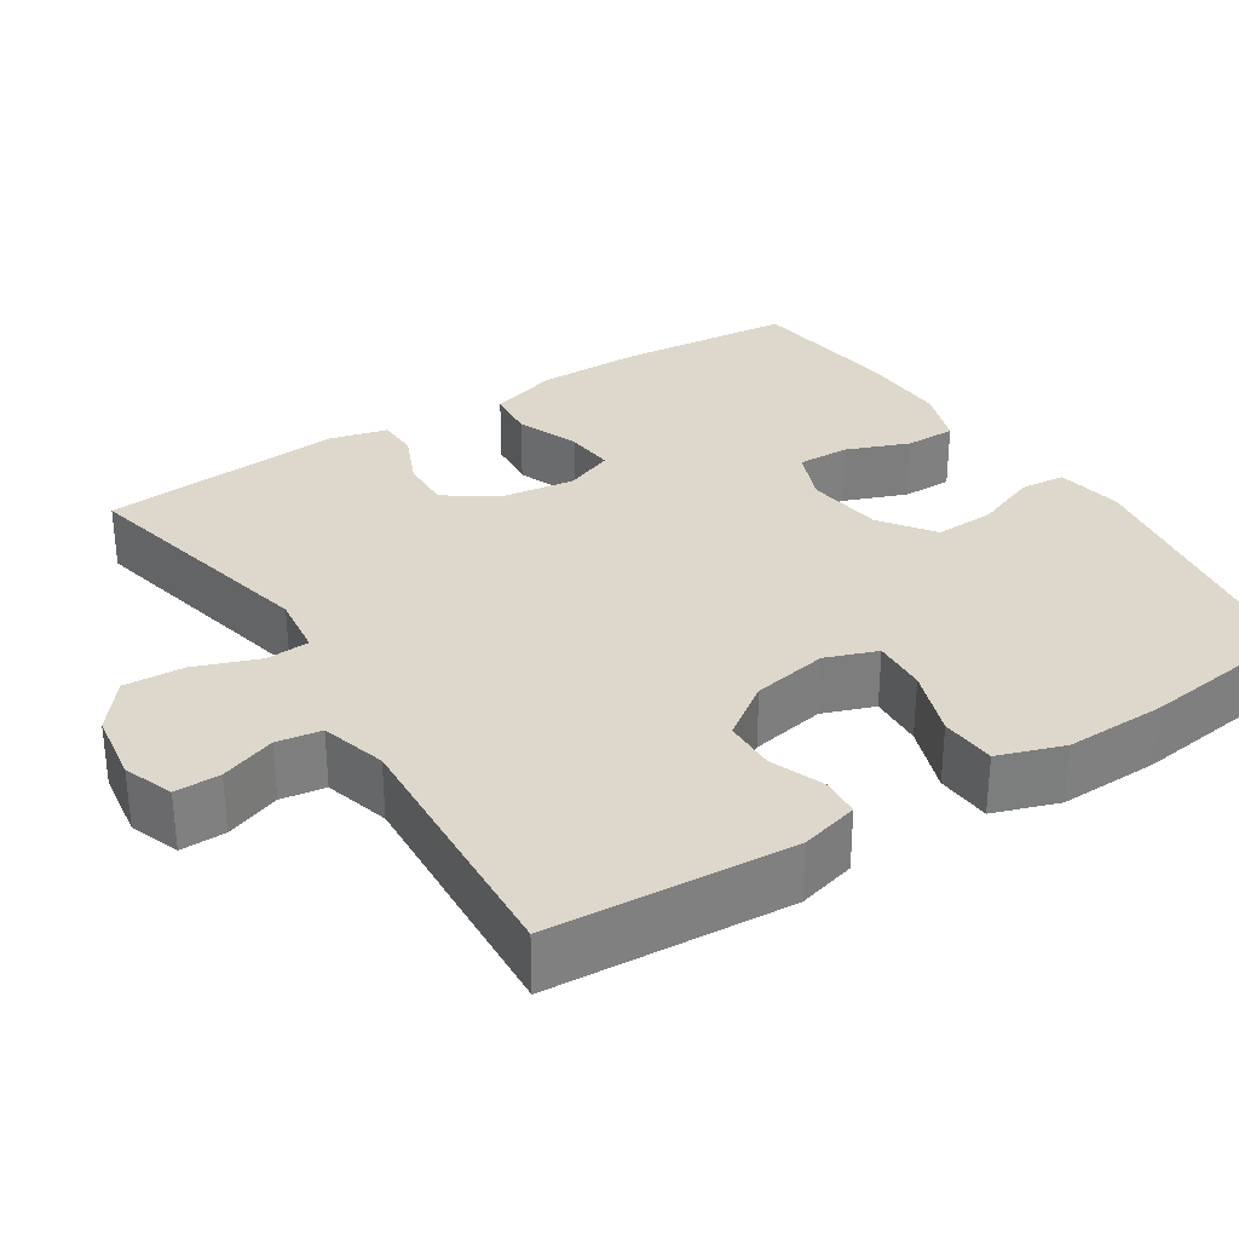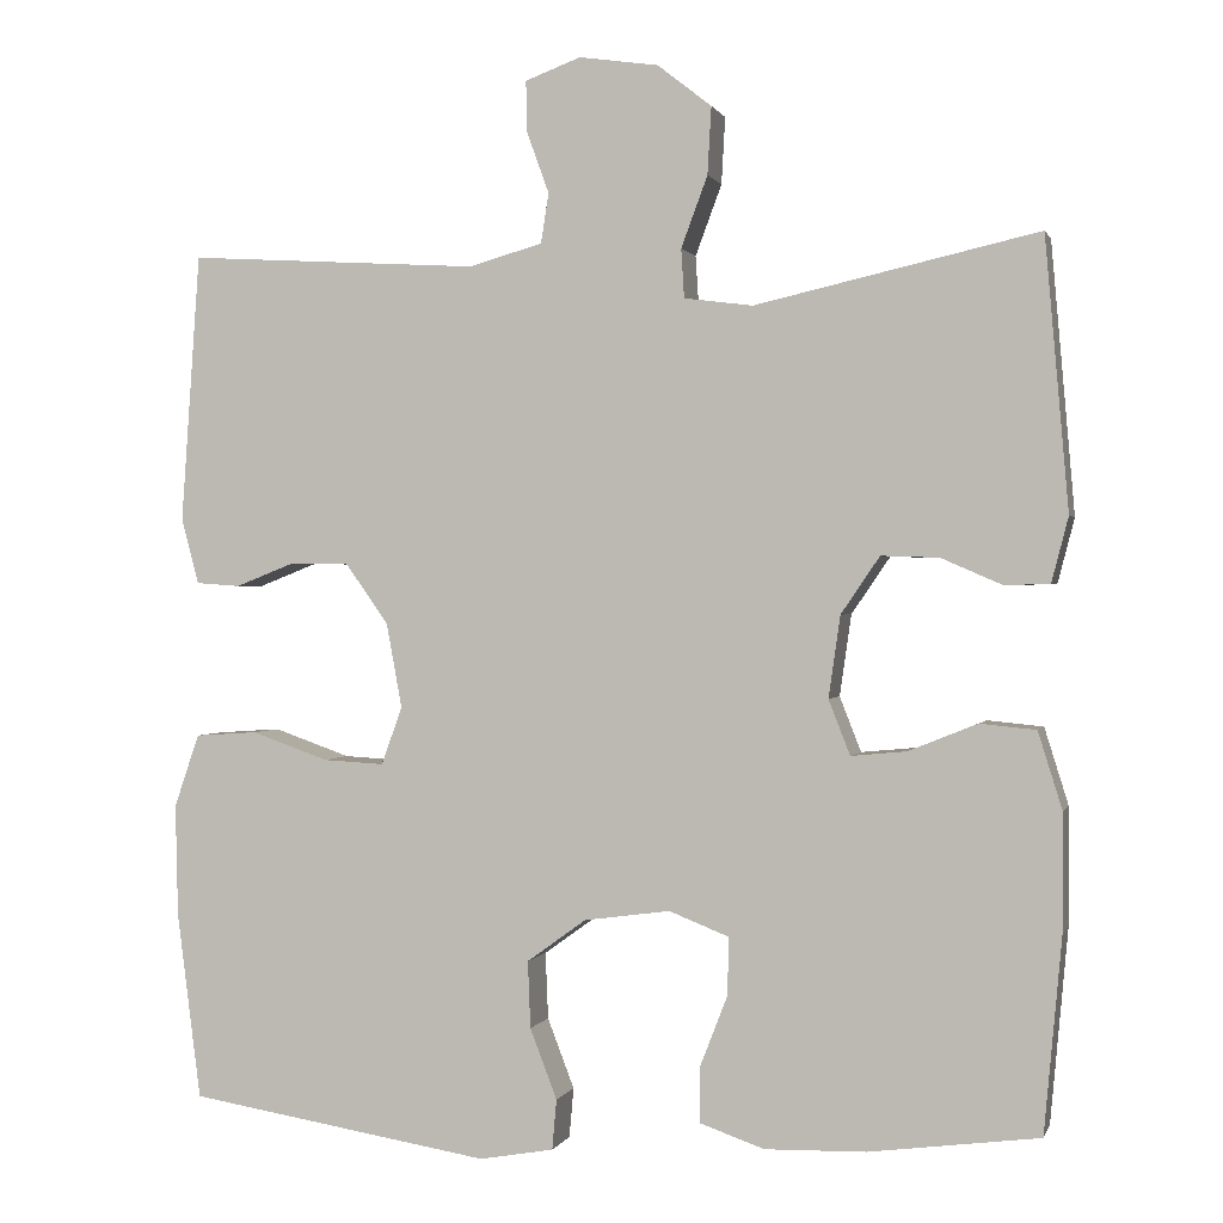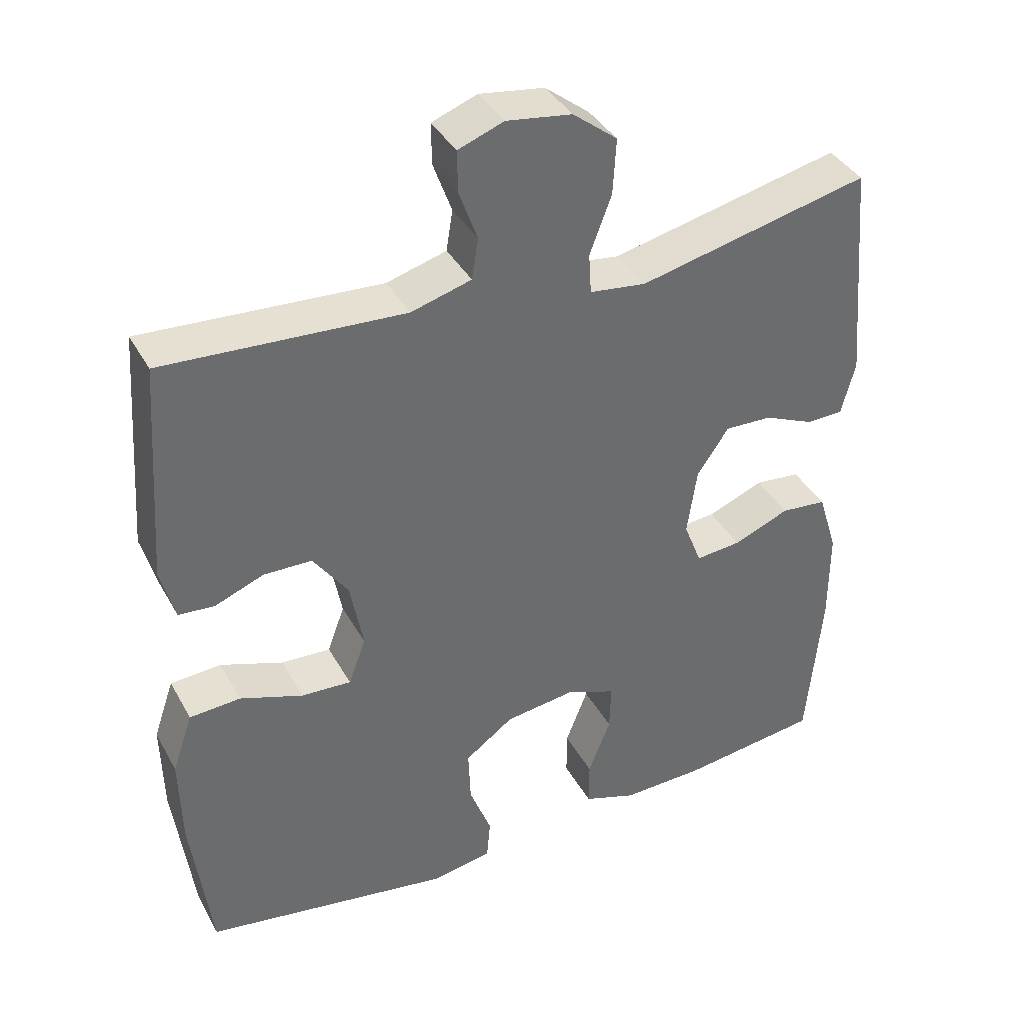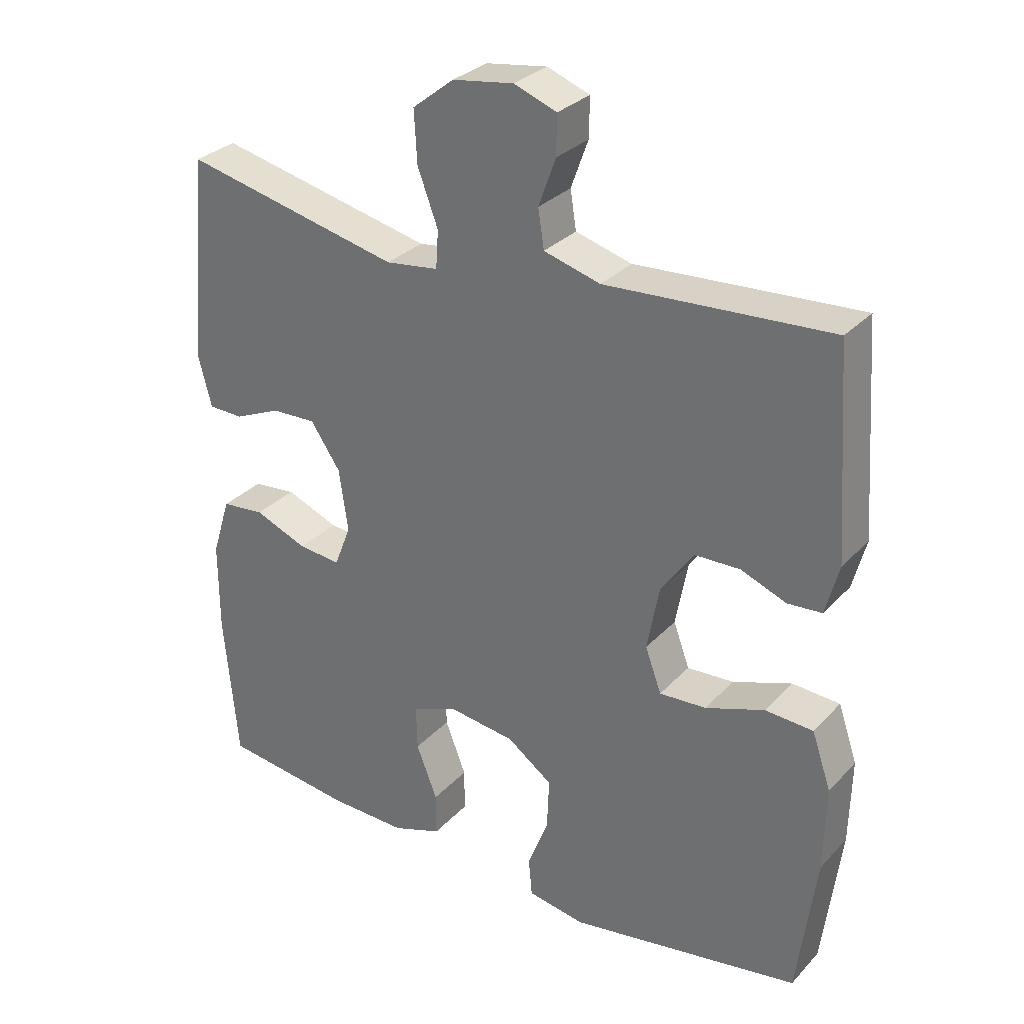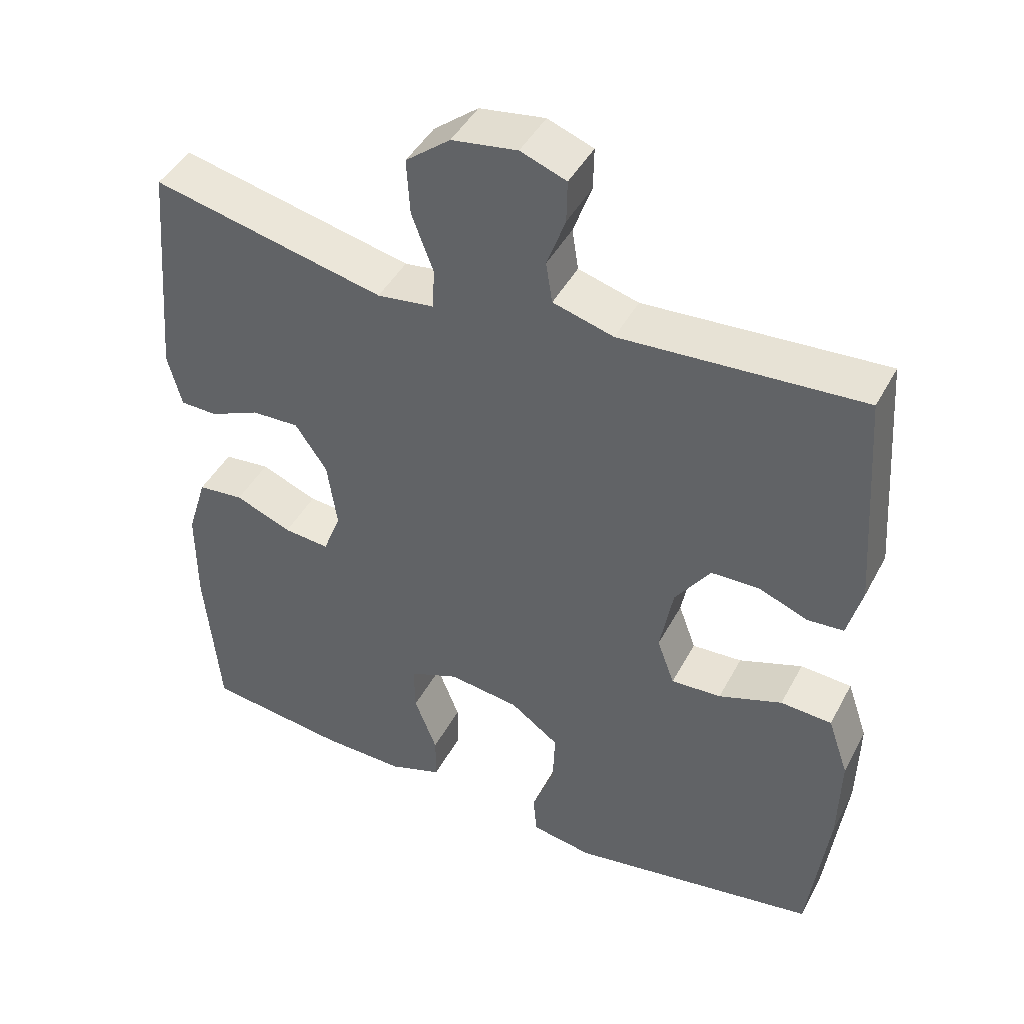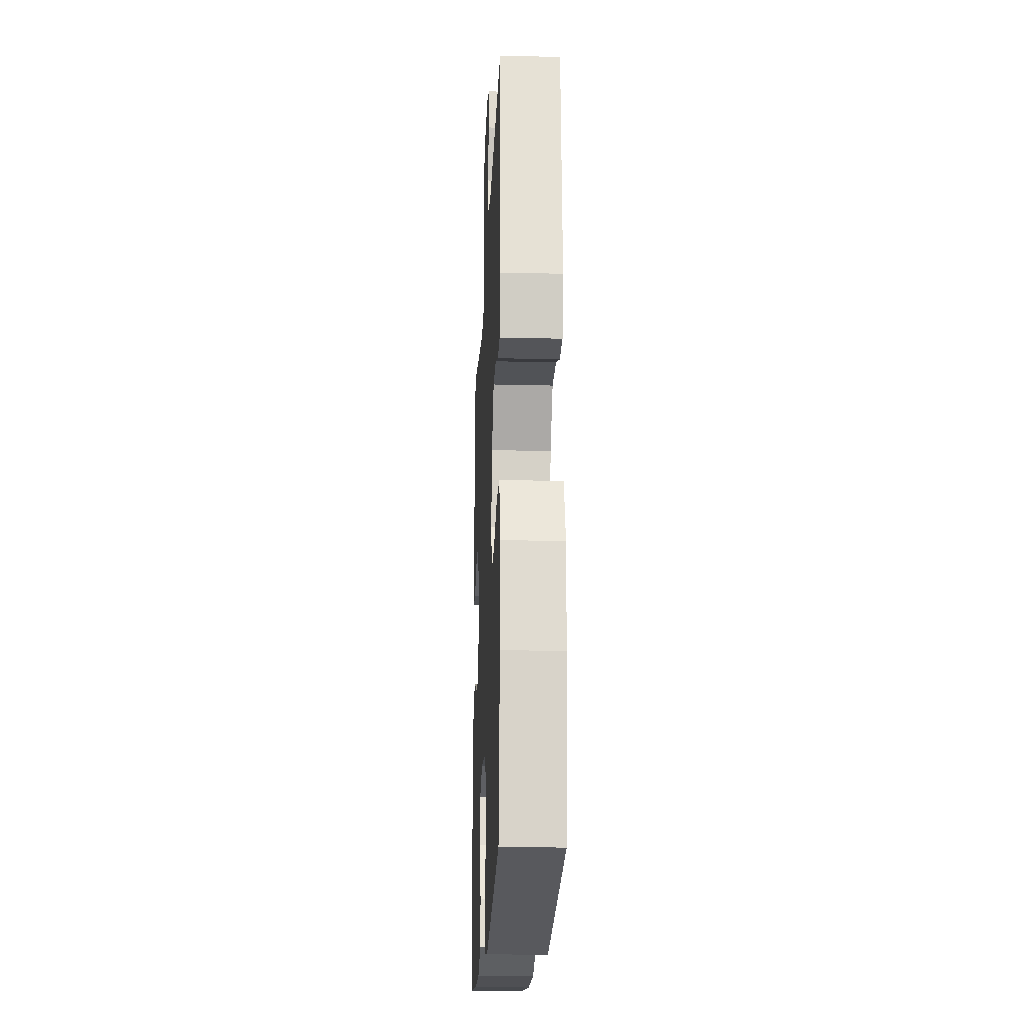
<metadata>
{"format":"obj","ext":"obj","renderer":"f3d","projection":"perspective","resolution":1024,"background":"white","views":[{"elev":31.3,"azim":57.4,"up":"+Y"},{"elev":0.5,"azim":-165.5,"up":"+Z"},{"elev":38.6,"azim":153.7,"up":"+Z"},{"elev":30.1,"azim":34.2,"up":"+Z"},{"elev":43.9,"azim":26.5,"up":"+Z"},{"elev":-20.6,"azim":87.4,"up":"+Z"}]}
</metadata>
<code>
o path8028
v 0.1592 0.0375 0.4615
v 0.07391 0.0375 0.4856
v 0.0649 0.0375 0.5434
v 0.0909 0.0375 0.6151
v 0.09191 0.0375 0.6739
v 0.0275 0.0375 0.698
v -0.06465 0.0375 0.6845
v -0.1273 0.0375 0.6353
v -0.1228 0.0375 0.557
v -0.09209 0.0375 0.4746
v -0.09571 0.0375 0.4179
v -0.1754 0.0375 0.4076
v -0.5031 0.0375 0.4819
v -0.5303 0.0375 0.1676
v -0.5108 0.0375 0.09232
v -0.4583 0.0375 0.0909
v -0.3881 0.0375 0.1215
v -0.321 0.0375 0.1239
v -0.276 0.0375 0.05782
v -0.2623 0.0375 -0.03703
v -0.2873 0.0375 -0.1009
v -0.3516 0.0375 -0.0948
v -0.4313 0.0375 -0.06261
v -0.4962 0.0375 -0.06896
v -0.5239 0.0375 -0.1583
v -0.5239 0.0375 -0.2939
v -0.5031 0.0375 -0.5201
v -0.3061 0.0375 -0.5457
v -0.189 0.0375 -0.5486
v -0.1145 0.0375 -0.5226
v -0.1146 0.0375 -0.4575
v -0.1463 0.0375 -0.376
v -0.1479 0.0375 -0.3089
v -0.07837 0.0375 -0.2815
v 0.0214 0.0375 -0.2949
v 0.08994 0.0375 -0.3446
v 0.0868 0.0375 -0.4222
v 0.05555 0.0375 -0.5038
v 0.06074 0.0375 -0.5619
v 0.1469 0.0375 -0.577
v 0.4985 0.0375 -0.5201
v 0.5264 0.0375 -0.3031
v 0.5294 0.0375 -0.1732
v 0.5003 0.0375 -0.08839
v 0.4282 0.0375 -0.08369
v 0.339 0.0375 -0.1152
v 0.2684 0.0375 -0.1191
v 0.244 0.0375 -0.05235
v 0.2622 0.0375 0.04583
v 0.3116 0.0375 0.1156
v 0.3797 0.0375 0.1171
v 0.4488 0.0375 0.08999
v 0.5001 0.0375 0.09369
v 0.5203 0.0375 0.1696
v 0.4985 0.0375 0.4819
v 0.1592 -0.0375 0.4615
v 0.07391 -0.0375 0.4856
v 0.0649 -0.0375 0.5434
v 0.0909 -0.0375 0.6151
v 0.09191 -0.0375 0.6739
v 0.0275 -0.0375 0.698
v -0.06465 -0.0375 0.6845
v -0.1273 -0.0375 0.6353
v -0.1228 -0.0375 0.557
v -0.09209 -0.0375 0.4746
v -0.09571 -0.0375 0.4179
v -0.1754 -0.0375 0.4076
v -0.5031 -0.0375 0.4819
v -0.5303 -0.0375 0.1676
v -0.5108 -0.0375 0.09232
v -0.4583 -0.0375 0.0909
v -0.3881 -0.0375 0.1215
v -0.321 -0.0375 0.1239
v -0.276 -0.0375 0.05782
v -0.2623 -0.0375 -0.03703
v -0.2873 -0.0375 -0.1009
v -0.3516 -0.0375 -0.0948
v -0.4313 -0.0375 -0.06261
v -0.4962 -0.0375 -0.06896
v -0.5239 -0.0375 -0.1583
v -0.5239 -0.0375 -0.2939
v -0.5031 -0.0375 -0.5201
v -0.3061 -0.0375 -0.5457
v -0.189 -0.0375 -0.5486
v -0.1145 -0.0375 -0.5226
v -0.1146 -0.0375 -0.4575
v -0.1463 -0.0375 -0.376
v -0.1479 -0.0375 -0.3089
v -0.07837 -0.0375 -0.2815
v 0.0214 -0.0375 -0.2949
v 0.08994 -0.0375 -0.3446
v 0.0868 -0.0375 -0.4222
v 0.05555 -0.0375 -0.5038
v 0.06074 -0.0375 -0.5619
v 0.1469 -0.0375 -0.577
v 0.4985 -0.0375 -0.5201
v 0.5264 -0.0375 -0.3031
v 0.5294 -0.0375 -0.1732
v 0.5003 -0.0375 -0.08839
v 0.4282 -0.0375 -0.08369
v 0.339 -0.0375 -0.1152
v 0.2684 -0.0375 -0.1191
v 0.244 -0.0375 -0.05235
v 0.2622 -0.0375 0.04583
v 0.3116 -0.0375 0.1156
v 0.3797 -0.0375 0.1171
v 0.4488 -0.0375 0.08999
v 0.5001 -0.0375 0.09369
v 0.5203 -0.0375 0.1696
v 0.4985 -0.0375 0.4819
v -0.5303 0.0375 0.1676
v -0.5108 0.0375 0.09232
v -0.5108 0.0375 0.09232
v -0.4962 0.0375 -0.06896
v -0.4962 0.0375 -0.06896
v -0.5239 0.0375 -0.1583
v -0.5239 0.0375 -0.2939
v -0.5031 0.0375 0.4819
v -0.5031 0.0375 0.4819
v -0.4583 0.0375 0.0909
v -0.5031 0.0375 -0.5201
v -0.5031 0.0375 -0.5201
v -0.4313 0.0375 -0.06261
v -0.3881 0.0375 0.1215
v -0.3516 0.0375 -0.0948
v -0.3061 0.0375 -0.5457
v -0.321 0.0375 0.1239
v -0.2873 0.0375 -0.1009
v -0.2873 0.0375 -0.1009
v -0.276 0.0375 0.05782
v -0.189 0.0375 -0.5486
v -0.1754 0.0375 0.4076
v -0.2623 0.0375 -0.03703
v -0.1145 0.0375 -0.5226
v -0.1145 0.0375 -0.5226
v -0.09571 0.0375 0.4179
v -0.09571 0.0375 0.4179
v -0.1463 0.0375 -0.376
v -0.1479 0.0375 -0.3089
v -0.1479 0.0375 -0.3089
v -0.07837 0.0375 -0.2815
v -0.1146 0.0375 -0.4575
v -0.06465 0.0375 0.6845
v -0.1273 0.0375 0.6353
v -0.1228 0.0375 0.557
v -0.09209 0.0375 0.4746
v 0.0214 0.0375 -0.2949
v 0.0275 0.0375 0.698
v 0.08994 0.0375 -0.3446
v 0.09191 0.0375 0.6739
v 0.09191 0.0375 0.6739
v 0.0868 0.0375 -0.4222
v 0.05555 0.0375 -0.5038
v 0.06074 0.0375 -0.5619
v 0.06074 0.0375 -0.5619
v 0.1469 0.0375 -0.577
v 0.0909 0.0375 0.6151
v 0.0649 0.0375 0.5434
v 0.07391 0.0375 0.4856
v 0.07391 0.0375 0.4856
v 0.1592 0.0375 0.4615
v 0.244 0.0375 -0.05235
v 0.2622 0.0375 0.04583
v 0.2684 0.0375 -0.1191
v 0.2684 0.0375 -0.1191
v 0.3116 0.0375 0.1156
v 0.339 0.0375 -0.1152
v 0.3797 0.0375 0.1171
v 0.4282 0.0375 -0.08369
v 0.4488 0.0375 0.08999
v 0.5003 0.0375 -0.08839
v 0.5003 0.0375 -0.08839
v 0.5001 0.0375 0.09369
v 0.5001 0.0375 0.09369
v 0.4985 0.0375 -0.5201
v 0.4985 0.0375 -0.5201
v 0.4985 0.0375 0.4819
v 0.4985 0.0375 0.4819
v 0.5203 0.0375 0.1696
v 0.5294 0.0375 -0.1732
v 0.5264 0.0375 -0.3031
v -0.5303 -0.0375 0.1676
v -0.5108 -0.0375 0.09232
v -0.5108 -0.0375 0.09232
v -0.4962 -0.0375 -0.06896
v -0.4962 -0.0375 -0.06896
v -0.5239 -0.0375 -0.1583
v -0.5239 -0.0375 -0.2939
v -0.5031 -0.0375 0.4819
v -0.5031 -0.0375 0.4819
v -0.4583 -0.0375 0.0909
v -0.5031 -0.0375 -0.5201
v -0.5031 -0.0375 -0.5201
v -0.4313 -0.0375 -0.06261
v -0.3881 -0.0375 0.1215
v -0.3516 -0.0375 -0.0948
v -0.3061 -0.0375 -0.5457
v -0.321 -0.0375 0.1239
v -0.2873 -0.0375 -0.1009
v -0.2873 -0.0375 -0.1009
v -0.276 -0.0375 0.05782
v -0.189 -0.0375 -0.5486
v -0.1754 -0.0375 0.4076
v -0.2623 -0.0375 -0.03703
v -0.1145 -0.0375 -0.5226
v -0.1145 -0.0375 -0.5226
v -0.09571 -0.0375 0.4179
v -0.09571 -0.0375 0.4179
v -0.1463 -0.0375 -0.376
v -0.1479 -0.0375 -0.3089
v -0.1479 -0.0375 -0.3089
v -0.07837 -0.0375 -0.2815
v -0.1146 -0.0375 -0.4575
v -0.06465 -0.0375 0.6845
v -0.1273 -0.0375 0.6353
v -0.1228 -0.0375 0.557
v -0.09209 -0.0375 0.4746
v 0.0214 -0.0375 -0.2949
v 0.0275 -0.0375 0.698
v 0.08994 -0.0375 -0.3446
v 0.09191 -0.0375 0.6739
v 0.09191 -0.0375 0.6739
v 0.0868 -0.0375 -0.4222
v 0.05555 -0.0375 -0.5038
v 0.06074 -0.0375 -0.5619
v 0.06074 -0.0375 -0.5619
v 0.1469 -0.0375 -0.577
v 0.0909 -0.0375 0.6151
v 0.0649 -0.0375 0.5434
v 0.07391 -0.0375 0.4856
v 0.07391 -0.0375 0.4856
v 0.1592 -0.0375 0.4615
v 0.244 -0.0375 -0.05235
v 0.2622 -0.0375 0.04583
v 0.2684 -0.0375 -0.1191
v 0.2684 -0.0375 -0.1191
v 0.3116 -0.0375 0.1156
v 0.339 -0.0375 -0.1152
v 0.3797 -0.0375 0.1171
v 0.4282 -0.0375 -0.08369
v 0.4488 -0.0375 0.08999
v 0.5003 -0.0375 -0.08839
v 0.5003 -0.0375 -0.08839
v 0.5001 -0.0375 0.09369
v 0.5001 -0.0375 0.09369
v 0.4985 -0.0375 -0.5201
v 0.4985 -0.0375 -0.5201
v 0.4985 -0.0375 0.4819
v 0.4985 -0.0375 0.4819
v 0.5203 -0.0375 0.1696
v 0.5294 -0.0375 -0.1732
v 0.5264 -0.0375 -0.3031
f 227 223 224
f 252 235 220
f 216 229 214
f 234 207 201
f 199 196 188
f 238 251 240
f 239 248 237
f 212 199 210
f 216 214 215
f 233 204 212
f 233 212 218
f 233 218 235
f 213 202 205
f 220 223 246
f 228 219 229
f 232 237 248
f 238 235 252
f 246 223 227
f 182 195 189
f 214 229 219
f 227 224 225
f 250 248 239
f 230 217 207
f 187 194 185
f 237 232 234
f 229 217 230
f 198 203 195
f 217 229 216
f 241 250 239
f 251 238 252
f 201 203 198
f 240 251 242
f 230 207 232
f 234 232 207
f 252 220 246
f 189 195 203
f 212 204 199
f 191 182 183
f 207 203 201
f 221 219 228
f 210 199 188
f 188 196 187
f 187 196 194
f 234 201 204
f 197 188 192
f 188 197 209
f 209 210 188
f 235 218 220
f 244 250 241
f 195 182 191
f 209 202 213
f 234 204 233
f 202 209 197
f 14 113 184 69
f 115 25 80 186
f 25 26 81 80
f 119 14 69 190
f 15 16 71 70
f 26 122 193 81
f 23 24 79 78
f 16 17 72 71
f 22 23 78 77
f 27 28 83 82
f 17 18 73 72
f 129 22 77 200
f 18 19 74 73
f 28 29 84 83
f 12 13 68 67
f 20 21 76 75
f 19 20 75 74
f 29 135 206 84
f 137 12 67 208
f 32 140 211 87
f 33 34 89 88
f 31 32 87 86
f 30 31 86 85
f 7 8 63 62
f 8 9 64 63
f 9 10 65 64
f 10 11 66 65
f 34 35 90 89
f 6 7 62 61
f 35 36 91 90
f 151 6 61 222
f 37 38 93 92
f 38 155 226 93
f 39 40 95 94
f 4 5 60 59
f 3 4 59 58
f 160 3 58 231
f 1 2 57 56
f 36 37 92 91
f 48 49 104 103
f 165 48 103 236
f 49 50 105 104
f 46 47 102 101
f 50 51 106 105
f 45 46 101 100
f 51 52 107 106
f 172 45 100 243
f 52 174 245 107
f 40 176 247 95
f 178 1 56 249
f 53 54 109 108
f 43 44 99 98
f 54 55 110 109
f 42 43 98 97
f 41 42 97 96
f 156 153 152
f 181 149 164
f 145 143 158
f 163 130 136
f 128 117 125
f 167 169 180
f 168 166 177
f 141 139 128
f 145 144 143
f 162 141 133
f 162 147 141
f 162 164 147
f 142 134 131
f 149 175 152
f 157 158 148
f 161 177 166
f 167 181 164
f 175 156 152
f 111 118 124
f 143 148 158
f 156 154 153
f 179 168 177
f 159 136 146
f 116 114 123
f 166 163 161
f 158 159 146
f 127 124 132
f 146 145 158
f 170 168 179
f 180 181 167
f 130 127 132
f 169 171 180
f 159 161 136
f 163 136 161
f 181 175 149
f 118 132 124
f 141 128 133
f 120 112 111
f 136 130 132
f 150 157 148
f 139 117 128
f 117 116 125
f 116 123 125
f 163 133 130
f 126 121 117
f 117 138 126
f 138 117 139
f 164 149 147
f 173 170 179
f 124 120 111
f 138 142 131
f 163 162 133
f 131 126 138

</code>
